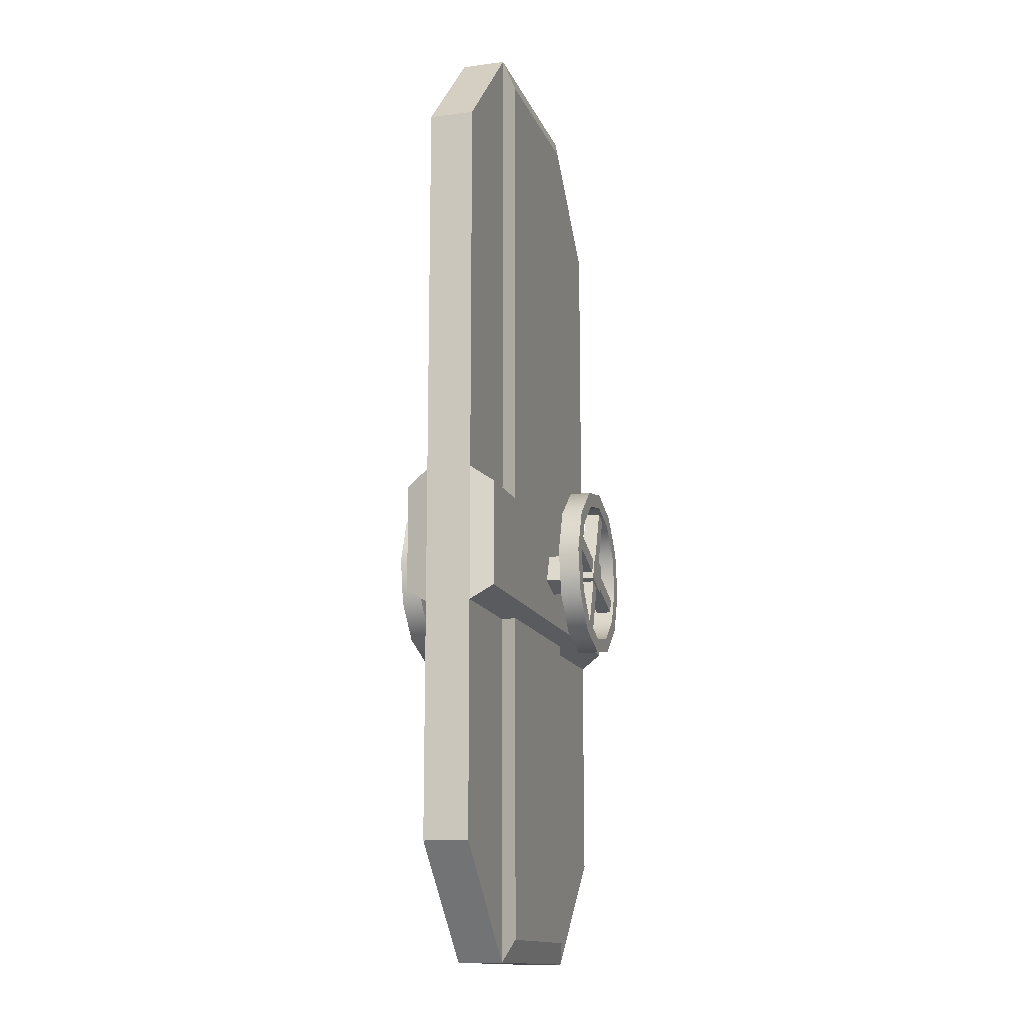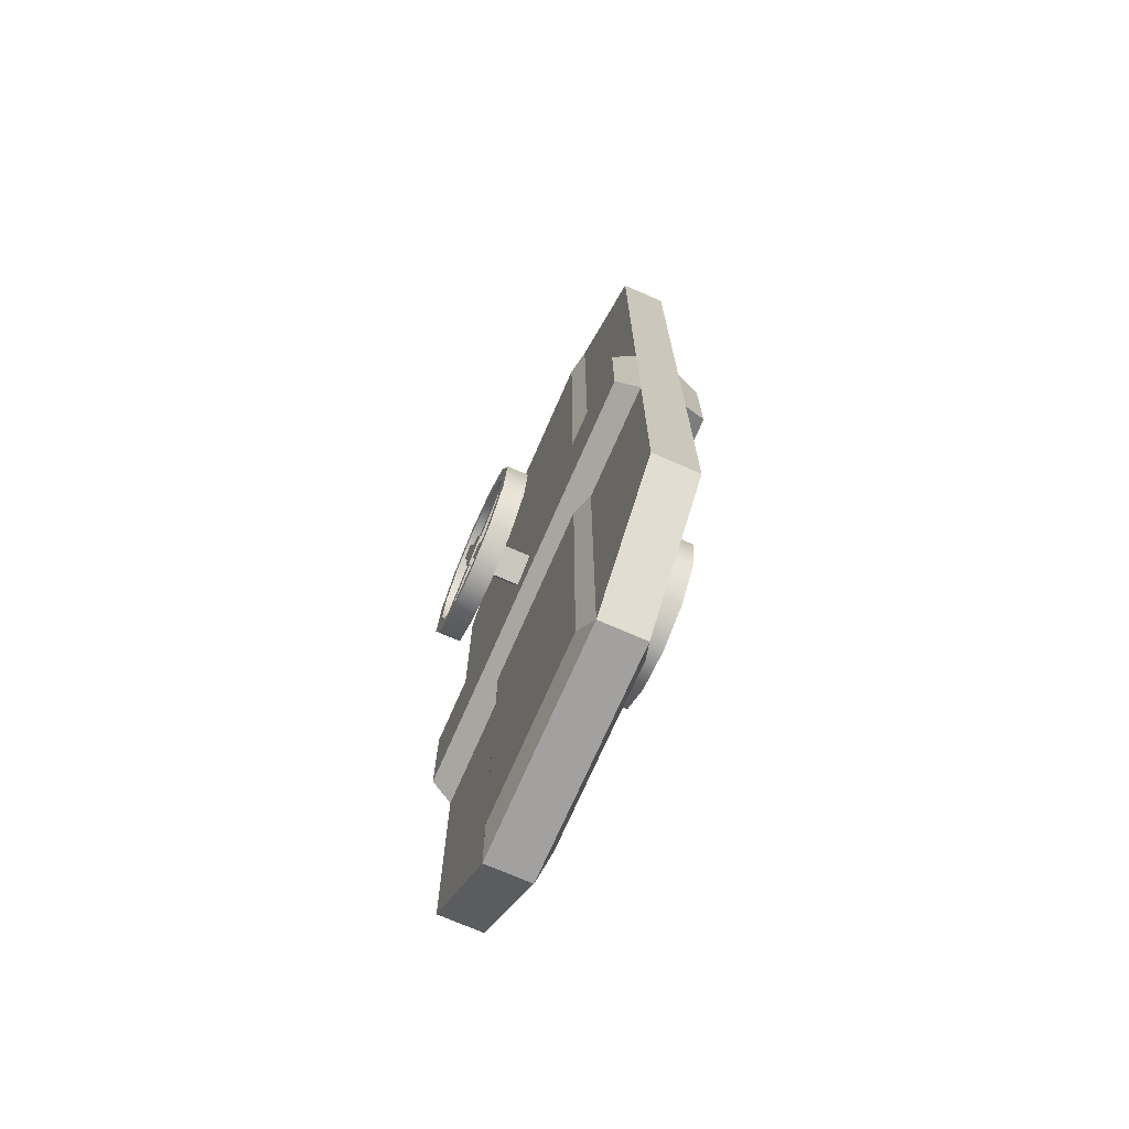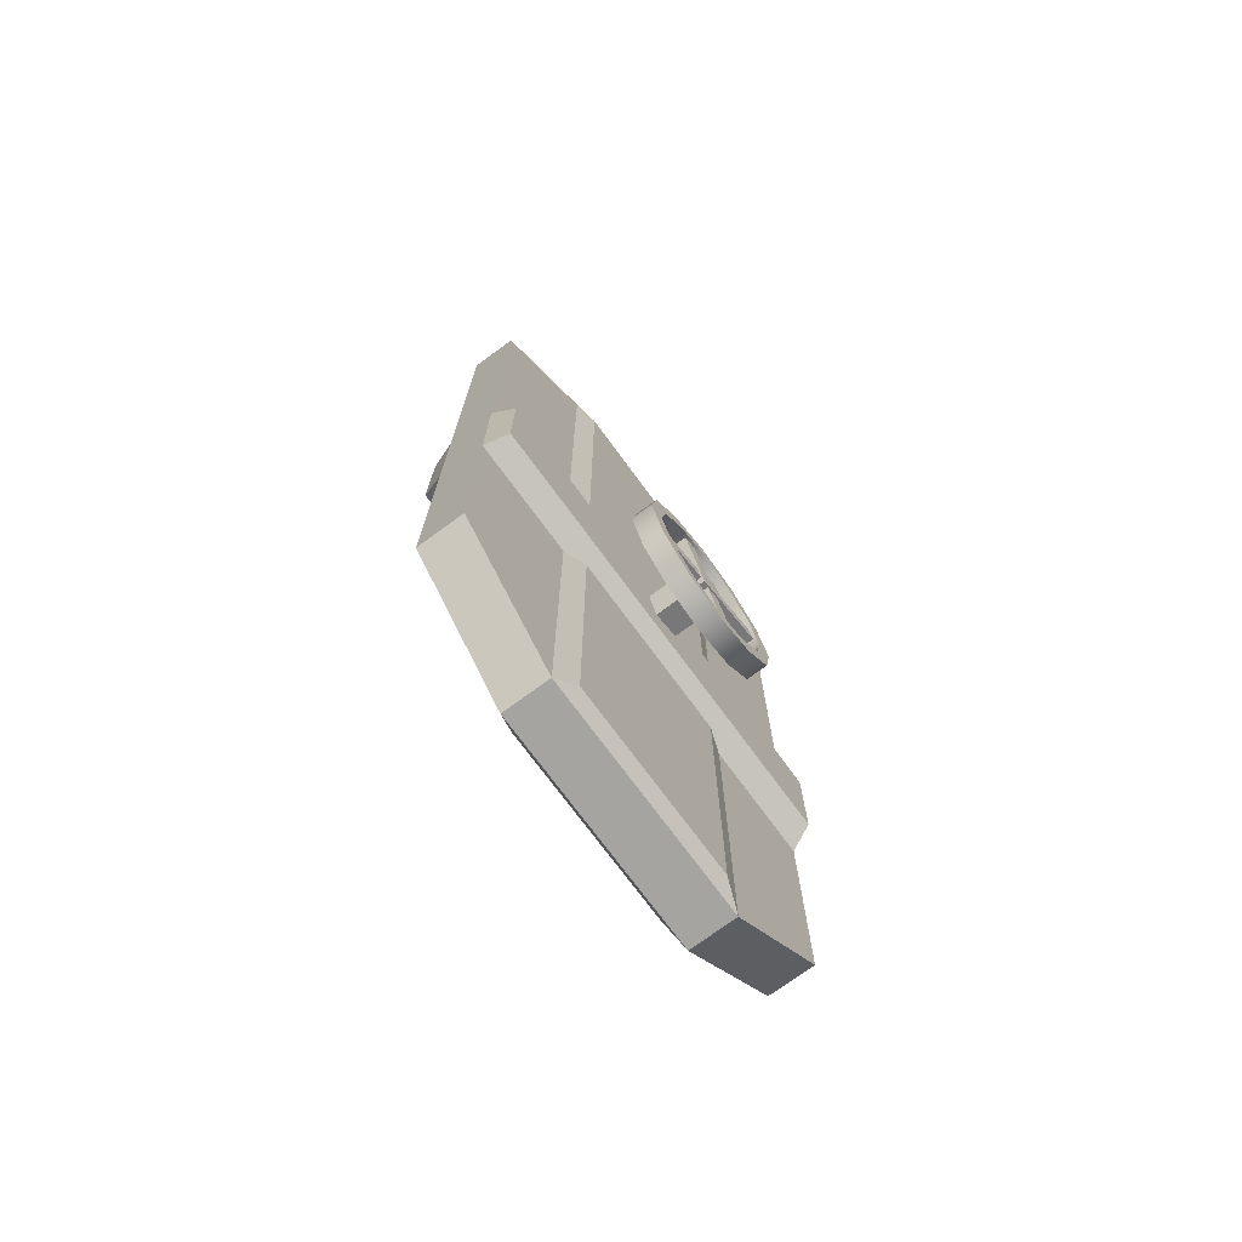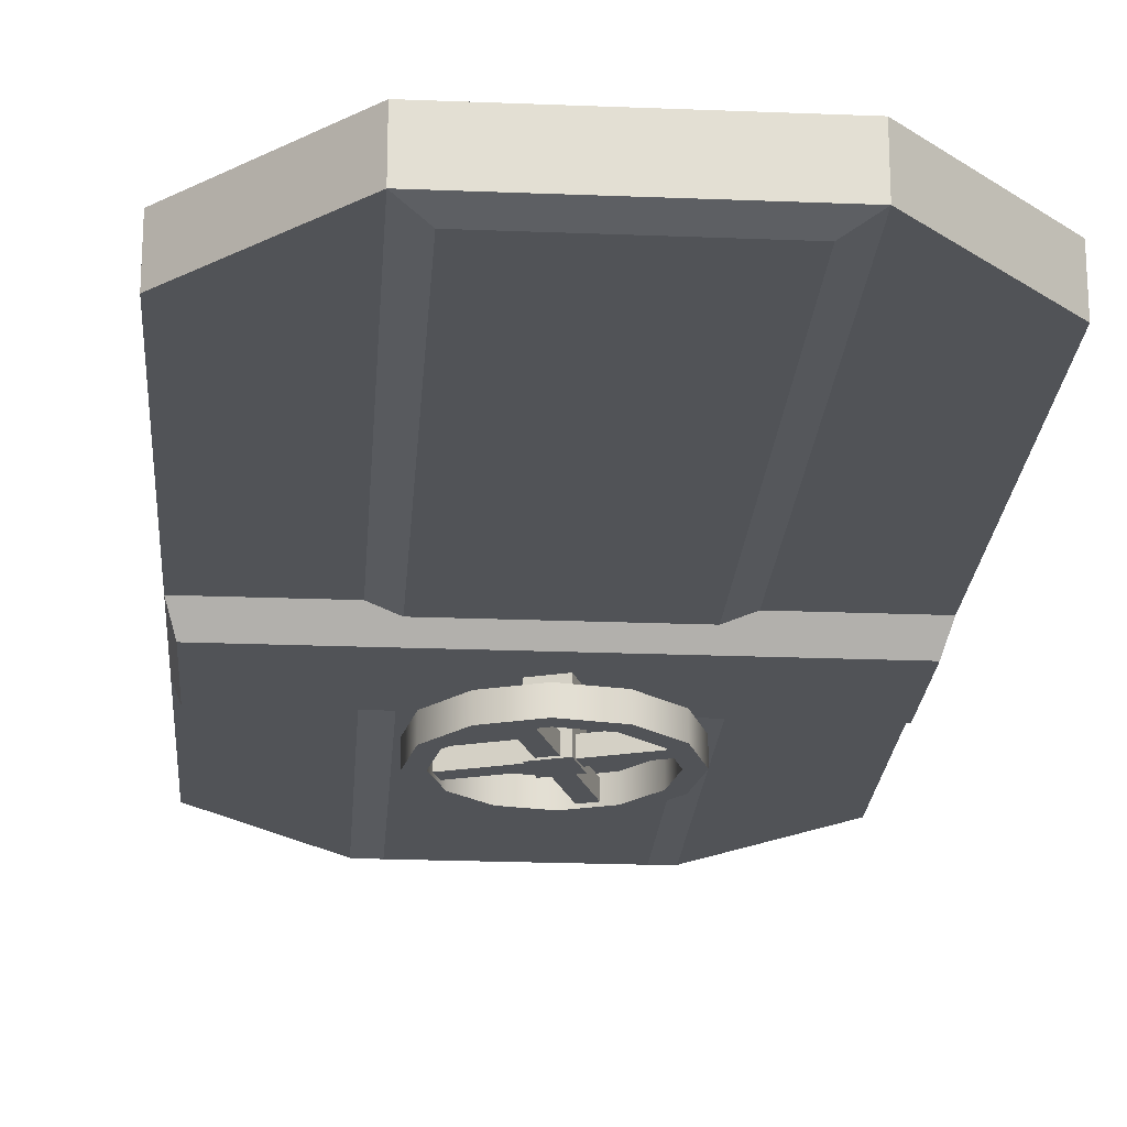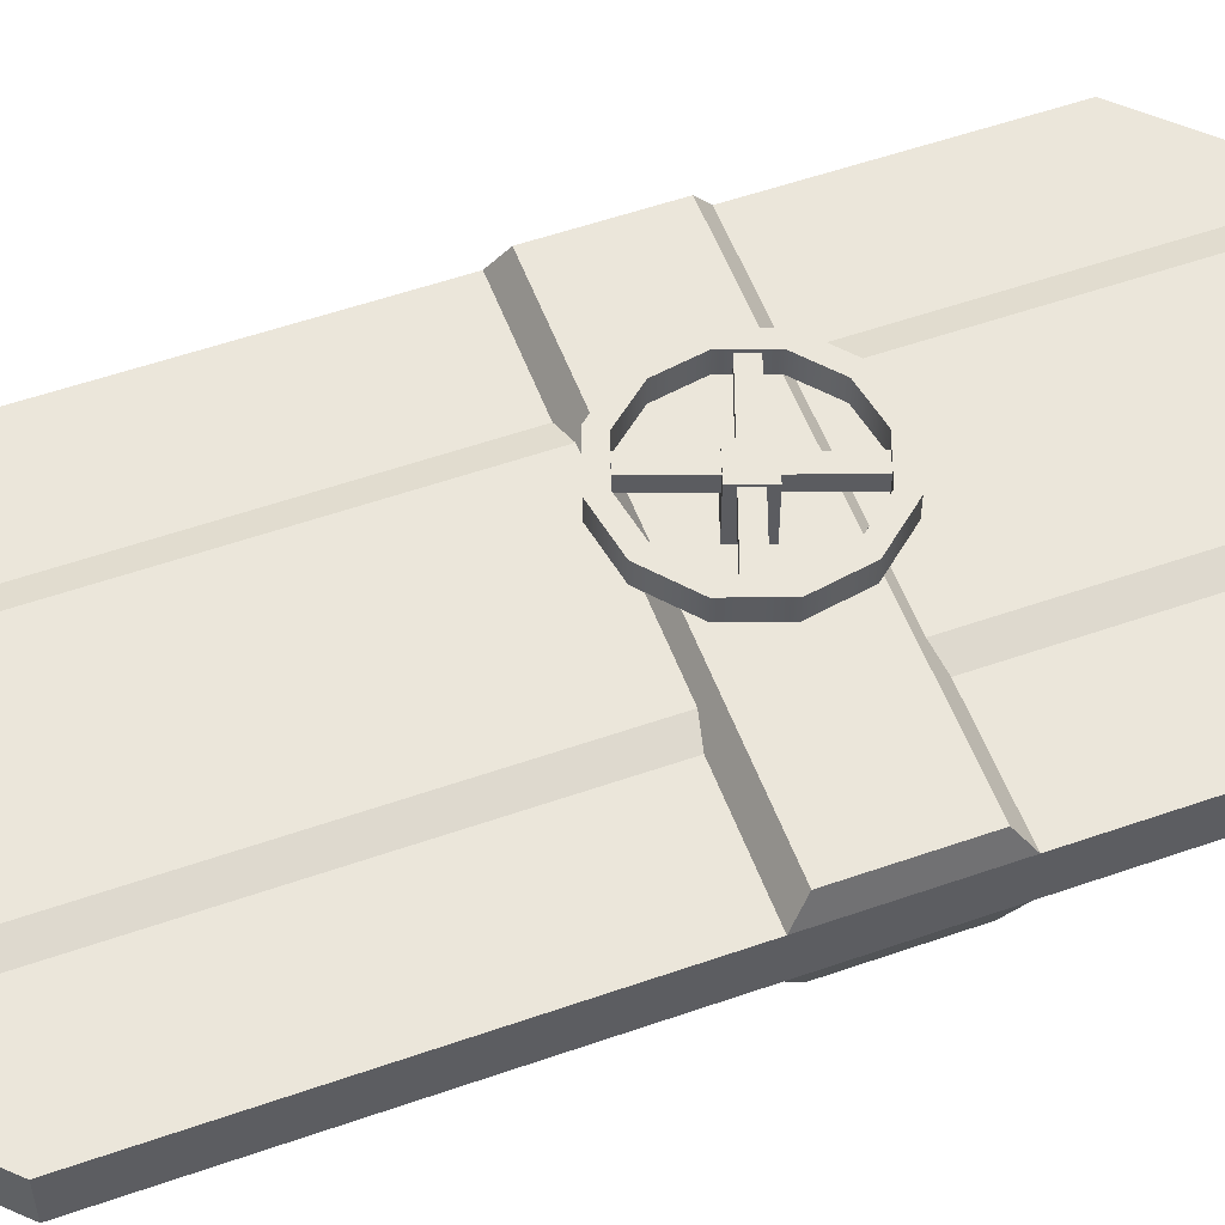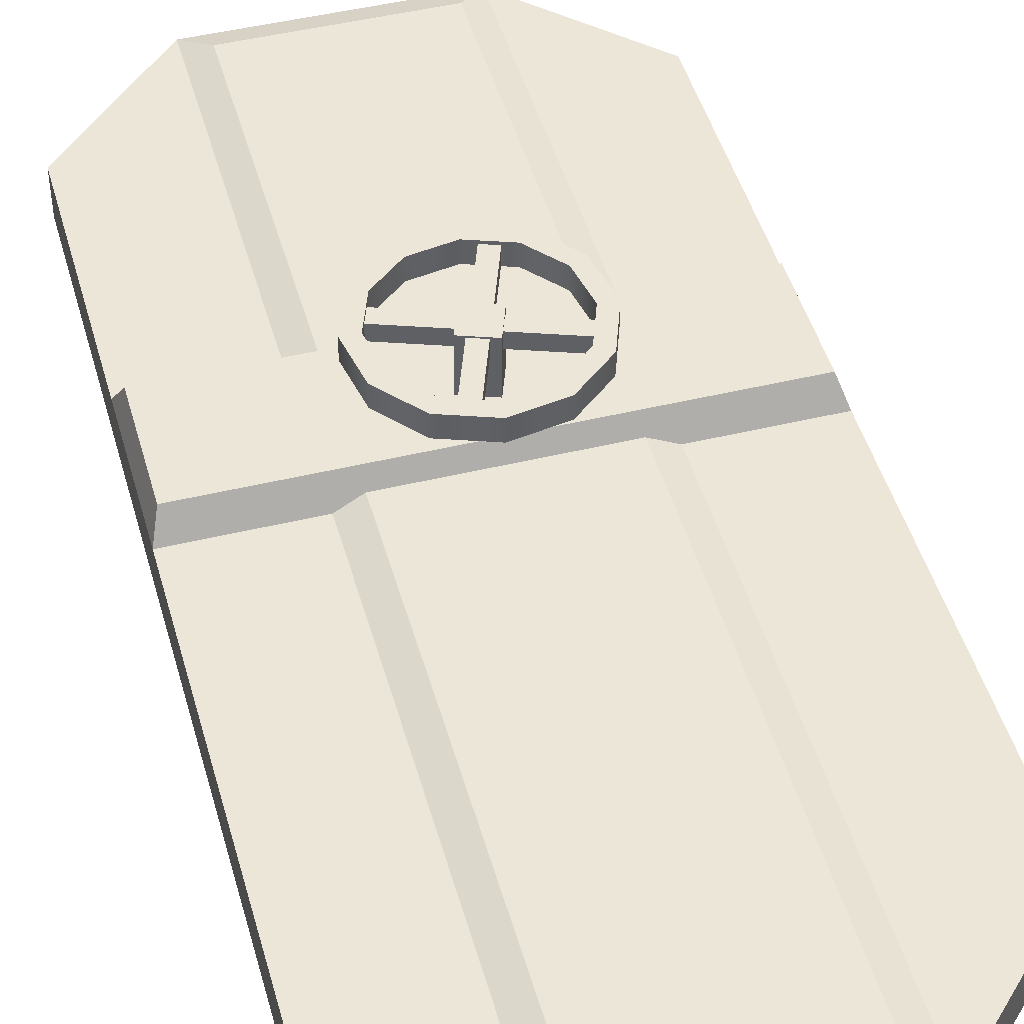
<metadata>
{"format":"obj","ext":"obj","renderer":"f3d","projection":"perspective","resolution":1024,"background":"white","views":[{"elev":-13.9,"azim":-73.7,"up":"+Y"},{"elev":-72.2,"azim":-113.6,"up":"+Y"},{"elev":-73.4,"azim":126.3,"up":"+Y"},{"elev":-22.2,"azim":176.0,"up":"+Z"},{"elev":54.9,"azim":-110.3,"up":"+Z"},{"elev":46.6,"azim":164.6,"up":"+Z"}]}
</metadata>
<code>
v 0.01524 0.7315 -0.1372
v 0.01524 0.9449 -0.1372
v 0.8992 0.7315 -0.1372
v 0.8992 0.9449 -0.1372
v 0.9144 0.2286 -0.09144
v 0.9144 0.2286 0
v 0.9144 1.753 0
v 0.9144 1.753 -0.09144
v -0 1.753 -0.09144
v -0 0.2286 -0.09144
v -0 0.2286 0
v -0 1.753 0
v 0.3264 0.902 -0.2083
v 0.3159 0.8734 -0.2083
v 0.521 0.969 -0.2083
v 0.4924 0.9795 -0.2083
v 0.5985 0.803 0.1168
v 0.588 0.7744 0.1168
v 0.4924 0.9795 0.1168
v 0.521 0.969 0.1168
v 0.588 0.7744 0.1473
v 0.5985 0.803 0.1473
v 0.521 0.969 0.1473
v 0.4924 0.9795 0.1473
v 0.3159 0.8734 -0.2388
v 0.3264 0.902 -0.2388
v 0.4963 0.8564 -0.2418
v 0.4924 0.9795 -0.2388
v 0.521 0.969 -0.2388
v 0.4754 0.7991 -0.2418
v 0.4963 0.8564 0.1504
v 0.4754 0.7991 0.1504
v 0.3159 0.8734 0.1473
v 0.3264 0.902 0.1473
v 0.422 0.6969 0.1473
v 0.3934 0.7074 0.1473
v 0.588 0.7744 -0.2388
v 0.5985 0.803 -0.2388
v 0.3934 0.7074 -0.2388
v 0.422 0.6969 -0.2388
v 0.588 0.7744 -0.2083
v 0.5985 0.803 -0.2083
v 0.422 0.6969 0.1168
v 0.3934 0.7074 0.1168
v 0.3159 0.8734 0.1168
v 0.3264 0.902 0.1168
v 0.3934 0.7074 -0.2083
v 0.422 0.6969 -0.2083
v 0.6066 0.8251 0.1534
v 0.5801 0.7522 0.1534
v 0.3078 0.8513 0.1534
v 0.3343 0.9242 0.1534
v 0.4441 0.6888 0.1534
v 0.3712 0.7153 0.1534
v 0.4703 0.9876 0.1534
v 0.5432 0.9611 0.1534
v 0.5801 0.7522 -0.2449
v 0.6066 0.8251 -0.2449
v 0.3712 0.7153 -0.2449
v 0.4441 0.6888 -0.2449
v 0.5432 0.9611 -0.2449
v 0.4703 0.9876 -0.2449
v 0.3343 0.9242 -0.2449
v 0.3078 0.8513 -0.2449
v 0.3343 0.9242 -0.2022
v 0.3078 0.8513 -0.2022
v 0.5801 0.7522 -0.2022
v 0.6066 0.8251 -0.2022
v 0.5432 0.9611 -0.2022
v 0.4703 0.9876 -0.2022
v 0.4441 0.6888 0.1107
v 0.3712 0.7153 0.1107
v 0.6066 0.8251 0.1107
v 0.5801 0.7522 0.1107
v 0.3078 0.8513 0.1107
v 0.3343 0.9242 0.1107
v 0.4703 0.9876 0.1107
v 0.5432 0.9611 0.1107
v 0.3712 0.7153 -0.2022
v 0.4441 0.6888 -0.2022
v 0.3938 0.9741 0.1107
v 0.3938 0.9741 0.1534
v 0.5931 0.9016 0.1534
v 0.5931 0.9016 0.1107
v 0.5206 0.7023 0.1534
v 0.5206 0.7023 0.1107
v 0.3213 0.7748 0.1107
v 0.3213 0.7748 0.1534
v 0.3213 0.7748 -0.2022
v 0.3213 0.7748 -0.2449
v 0.5206 0.7023 -0.2449
v 0.5206 0.7023 -0.2022
v 0.5931 0.9016 -0.2022
v 0.5931 0.9016 -0.2449
v 0.3938 0.9741 -0.2449
v 0.3938 0.9741 -0.2022
v 0.637 0.8225 0.1534
v 0.605 0.7347 0.1534
v 0.2774 0.8539 0.1534
v 0.3094 0.9417 0.1534
v 0.4415 0.6584 0.1534
v 0.3537 0.6904 0.1534
v 0.4729 1.018 0.1534
v 0.5607 0.986 0.1534
v 0.605 0.7347 -0.2449
v 0.637 0.8225 -0.2449
v 0.3537 0.6904 -0.2449
v 0.4415 0.6584 -0.2449
v 0.5607 0.986 -0.2449
v 0.4729 1.018 -0.2449
v 0.3094 0.9417 -0.2449
v 0.2774 0.8539 -0.2449
v 0.3094 0.9417 -0.2022
v 0.2774 0.8539 -0.2022
v 0.605 0.7347 -0.2022
v 0.637 0.8225 -0.2022
v 0.5607 0.986 -0.2022
v 0.4729 1.018 -0.2022
v 0.4415 0.6584 0.1107
v 0.3537 0.6904 0.1107
v 0.637 0.8225 0.1107
v 0.605 0.7347 0.1107
v 0.2774 0.8539 0.1107
v 0.3094 0.9417 0.1107
v 0.4729 1.018 0.1107
v 0.5607 0.986 0.1107
v 0.3537 0.6904 -0.2022
v 0.4415 0.6584 -0.2022
v 0.3809 1.002 0.1107
v 0.3809 1.002 0.1534
v 0.6208 0.9145 0.1534
v 0.6208 0.9145 0.1107
v 0.5335 0.6746 0.1534
v 0.5335 0.6746 0.1107
v 0.2936 0.7619 0.1107
v 0.2936 0.7619 0.1534
v 0.2936 0.7619 -0.2022
v 0.2936 0.7619 -0.2449
v 0.5335 0.6746 -0.2449
v 0.5335 0.6746 -0.2022
v 0.6208 0.9145 -0.2022
v 0.6208 0.9145 -0.2449
v 0.3809 1.002 -0.2449
v 0.3809 1.002 -0.2022
v 0.2286 0 -0.09144
v 0.6401 1.935 0.01524
v 0.6401 0.04572 0.01524
v 0.6401 1.935 -0.1067
v 0.6401 0.04572 -0.1067
v 0.4181 0.82 0.1504
v 0.439 0.8773 0.1504
v 0.4181 0.82 -0.2418
v 0.439 0.8773 -0.2418
v 0.2743 0.04572 0.01524
v 0.2743 1.935 0.01524
v 0.2743 0.04572 -0.1067
v 0.2743 1.935 -0.1067
v 0.6858 0 -0.09144
v 0.6858 1.981 -0.09144
v 0.2286 1.981 -0.09144
v 0.6858 0 0
v 0.2286 0 0
v 0.2286 1.981 0
v 0.6858 1.981 0
v -0 0.9754 -0.09144
v -0 0.701 -0.09144
v 0.9144 0.9754 -0.09144
v 0.9144 0.701 -0.09144
v 0.8992 0.9449 0.04572
v 0.8992 0.7315 0.04572
v 0.01524 0.7315 0.04572
v 0.01524 0.9449 0.04572
v -0 0.701 0
v -0 0.9754 0
v 0.9144 0.9754 0
v 0.9144 0.701 0
g Orange_Door.003_Door_Orange_Doors_And_Door_Frames
f 145 162 11
f 145 158 161
f 159 160 163
f 159 164 7
f 161 158 5
f 163 160 9
f 163 12 11
f 20 23 35
f 24 19 44
f 23 24 36
f 16 28 39
f 20 43 44
f 17 18 45
f 26 38 37
f 22 17 46
f 13 14 41
f 18 21 33
f 26 13 42
f 14 25 37
f 29 40 39
f 21 22 34
f 15 16 47
f 29 15 48
f 6 5 8
f 145 10 9
f 11 12 9
f 158 159 8
f 161 6 7
f 165 167 4
f 4 167 168
f 1 3 168
f 2 1 166
f 2 4 3
f 31 32 30
f 153 152 150
f 27 153 151
f 155 154 147
f 156 157 148
f 156 149 158
f 157 160 159
f 154 162 161
f 155 146 164
f 146 147 161
f 154 155 163
f 152 30 32
f 157 156 145
f 149 148 159
f 169 172 171
f 174 172 169
f 172 174 173
f 170 171 173
f 169 170 176
f 150 32 31
f 27 30 152
f 145 11 10
f 145 161 162
f 159 163 164
f 159 7 8
f 161 5 6
f 163 9 12
f 163 11 162
f 20 35 43
f 24 44 36
f 23 36 35
f 16 39 47
f 20 44 19
f 17 45 46
f 26 37 25
f 22 46 34
f 13 41 42
f 18 33 45
f 26 42 38
f 14 37 41
f 29 39 28
f 21 34 33
f 15 47 48
f 29 48 40
f 6 8 7
f 145 9 160
f 11 9 10
f 158 8 5
f 161 7 164
f 165 4 2
f 4 168 3
f 1 168 166
f 2 166 165
f 2 3 1
f 31 30 27
f 153 150 151
f 27 151 31
f 155 147 146
f 156 148 149
f 156 158 145
f 157 159 148
f 154 161 147
f 155 164 163
f 146 161 164
f 154 163 162
f 152 32 150
f 157 145 160
f 149 159 158
f 169 171 170
f 174 169 175
f 172 173 171
f 170 173 176
f 169 176 175
f 150 31 151
f 27 152 153
f 65 66 64
f 67 68 58
f 69 70 62
f 79 80 60
f 66 89 90
f 91 92 67
f 93 94 58
f 95 96 65
f 62 70 96
f 69 61 94
f 60 80 92
f 89 79 59
f 112 114 113
f 106 116 115
f 110 118 117
f 108 128 127
f 138 137 114
f 115 140 139
f 106 142 141
f 113 144 143
f 144 118 110
f 142 109 117
f 140 128 108
f 107 127 137
f 93 68 116
f 67 115 116
f 94 142 106
f 63 111 143
f 89 137 127
f 65 96 144
f 69 117 118
f 90 59 107
f 91 139 108
f 79 127 128
f 92 80 128
f 69 93 141
f 57 58 106
f 94 61 109
f 59 60 108
f 62 95 143
f 61 62 110
f 89 66 114
f 70 118 144
f 63 64 112
f 90 138 112
f 65 113 114
f 91 57 105
f 92 140 115
f 65 64 63
f 67 58 57
f 69 62 61
f 79 60 59
f 66 90 64
f 91 67 57
f 93 58 68
f 95 65 63
f 62 96 95
f 69 94 93
f 60 92 91
f 89 59 90
f 112 113 111
f 106 115 105
f 110 117 109
f 108 127 107
f 138 114 112
f 115 139 105
f 106 141 116
f 113 143 111
f 144 110 143
f 142 117 141
f 140 108 139
f 107 137 138
f 93 116 141
f 67 116 68
f 94 106 58
f 63 143 95
f 89 127 79
f 65 144 113
f 69 118 70
f 90 107 138
f 91 108 60
f 79 128 80
f 92 128 140
f 69 141 117
f 57 106 105
f 94 109 142
f 59 108 107
f 62 143 110
f 61 110 109
f 89 114 137
f 70 144 96
f 63 112 111
f 90 112 64
f 65 114 66
f 91 105 139
f 92 115 67
f 72 54 53
f 73 74 50
f 75 76 52
f 77 78 56
f 55 82 81
f 49 83 84
f 86 85 50
f 51 88 87
f 54 72 87
f 71 53 85
f 83 56 78
f 82 52 76
f 120 119 101
f 98 122 121
f 100 124 123
f 104 126 125
f 129 130 103
f 132 131 97
f 98 133 134
f 135 136 99
f 102 136 135
f 133 101 119
f 126 104 131
f 124 100 130
f 86 74 122
f 84 132 121
f 87 135 123
f 85 53 101
f 88 51 99
f 78 77 125
f 86 134 119
f 50 98 97
f 87 72 120
f 52 100 99
f 88 136 102
f 54 102 101
f 56 104 103
f 72 71 119
f 77 81 129
f 55 103 130
f 74 73 121
f 56 83 131
f 76 124 129
f 84 78 126
f 52 82 130
f 85 133 98
f 76 75 123
f 83 49 97
f 72 53 71
f 73 50 49
f 75 52 51
f 77 56 55
f 55 81 77
f 49 84 73
f 86 50 74
f 51 87 75
f 54 87 88
f 71 85 86
f 83 78 84
f 82 76 81
f 120 101 102
f 98 121 97
f 100 123 99
f 104 125 103
f 129 103 125
f 132 97 121
f 98 134 122
f 135 99 123
f 102 135 120
f 133 119 134
f 126 131 132
f 124 130 129
f 86 122 134
f 84 121 73
f 87 123 75
f 85 101 133
f 88 99 136
f 78 125 126
f 86 119 71
f 50 97 49
f 87 120 135
f 52 99 51
f 88 102 54
f 54 101 53
f 56 103 55
f 72 119 120
f 77 129 125
f 55 130 82
f 74 121 122
f 56 131 104
f 76 129 81
f 84 126 132
f 52 130 100
f 85 98 50
f 76 123 124
f 83 97 131

</code>
